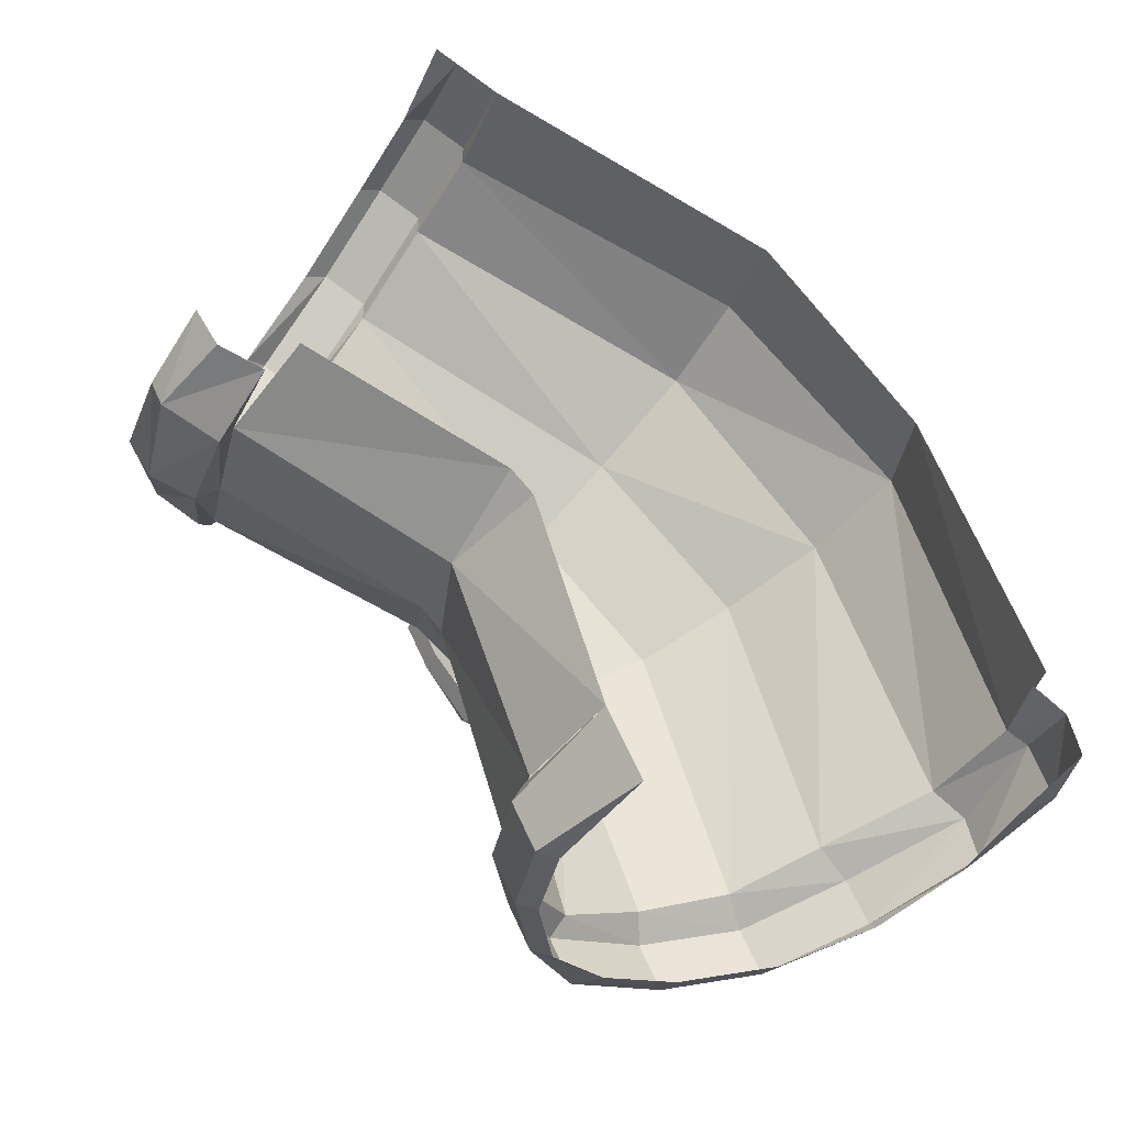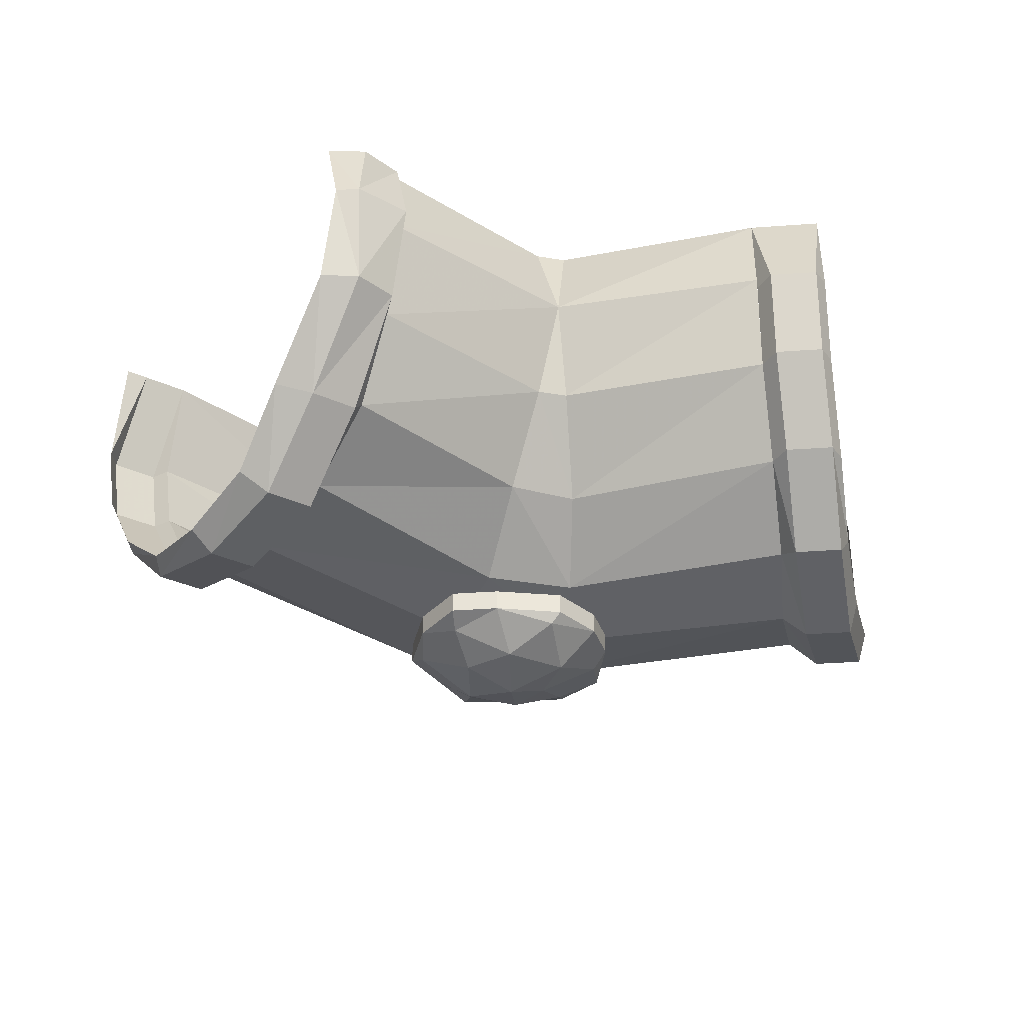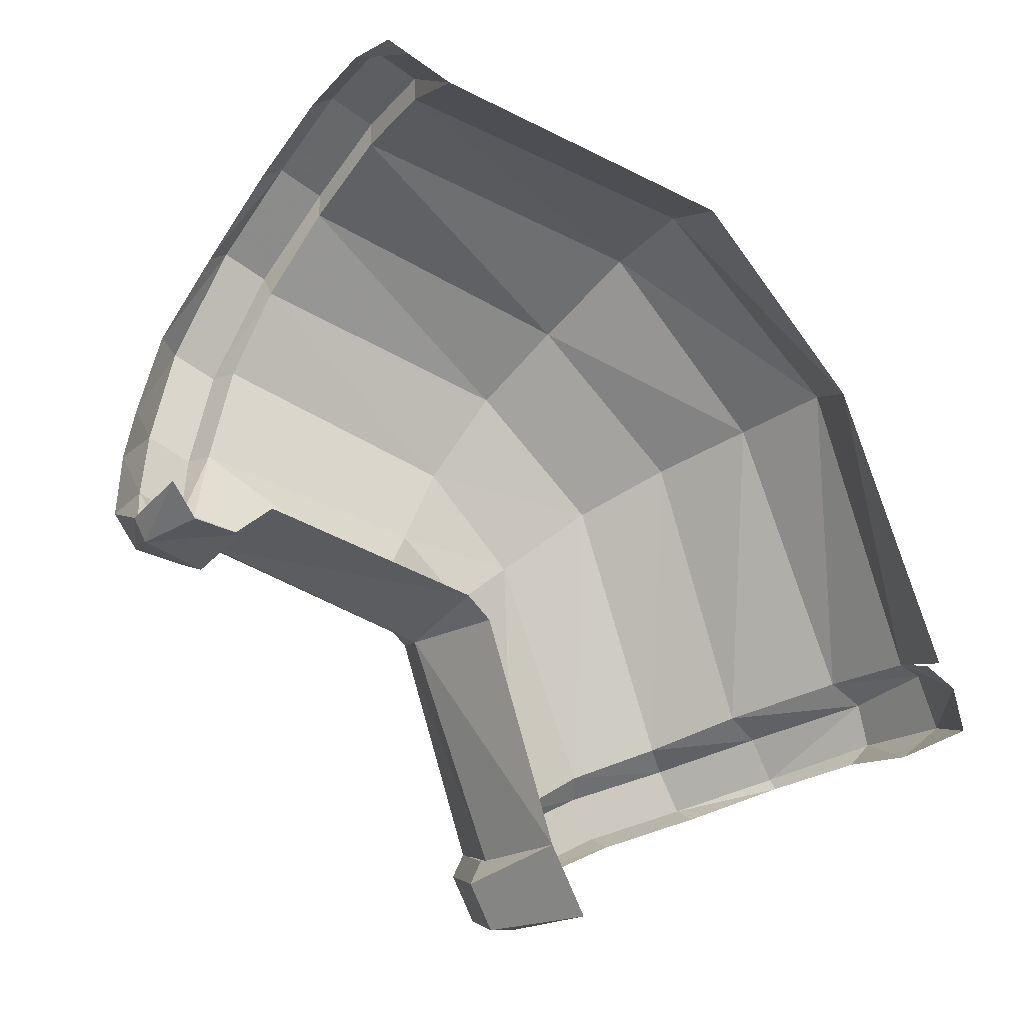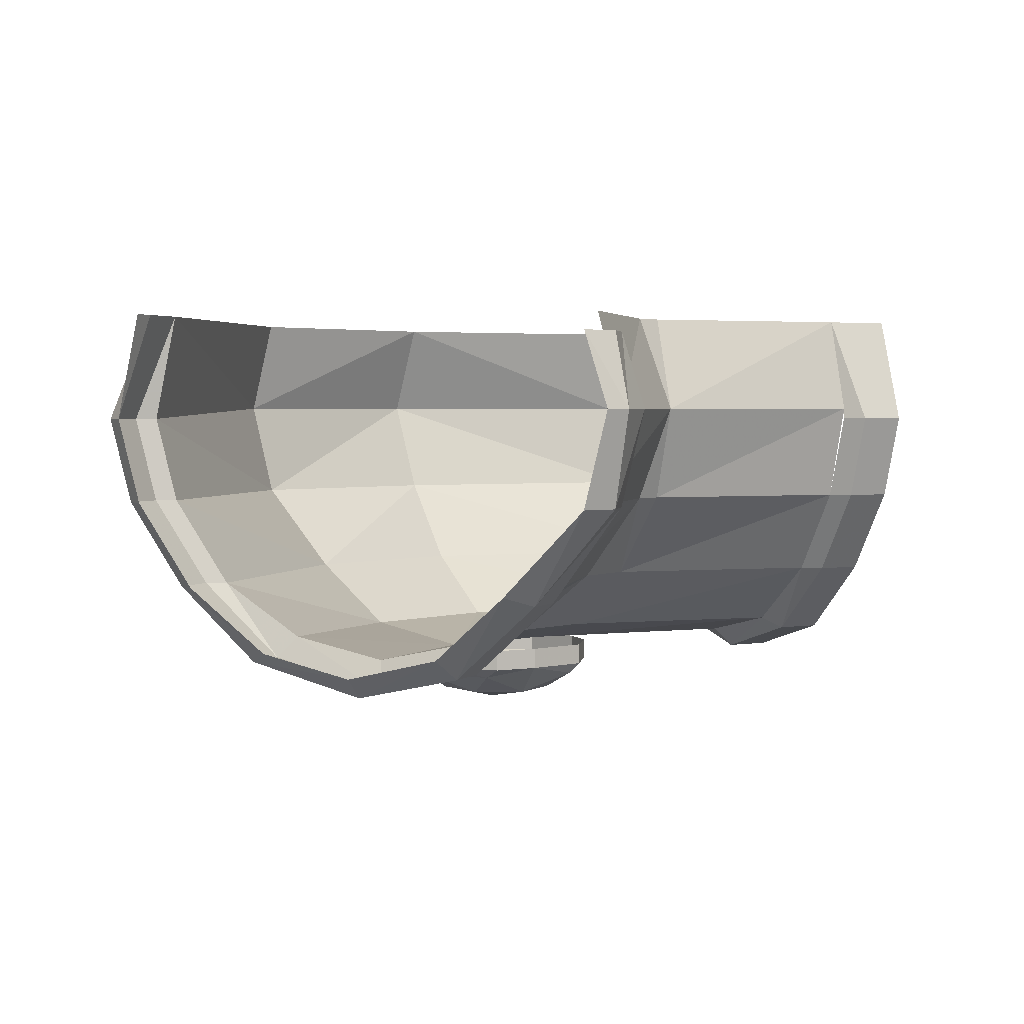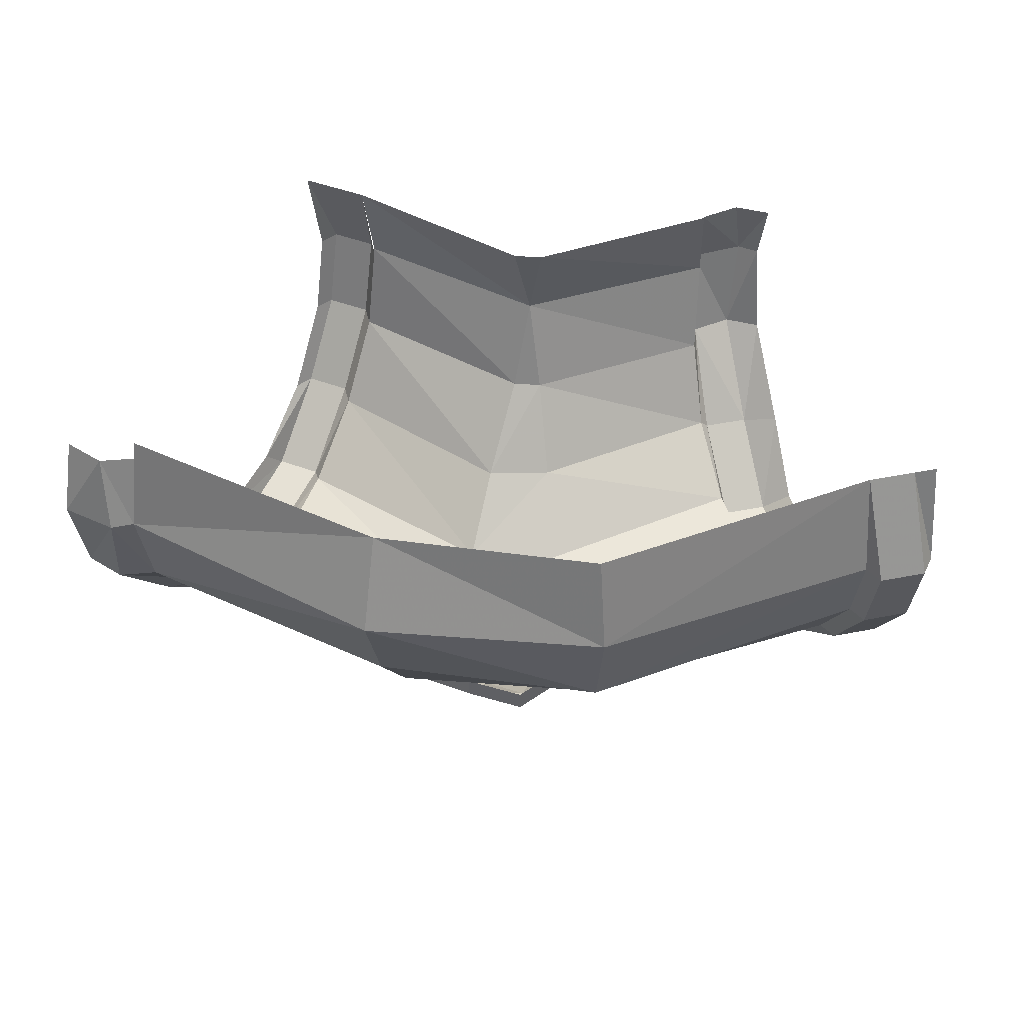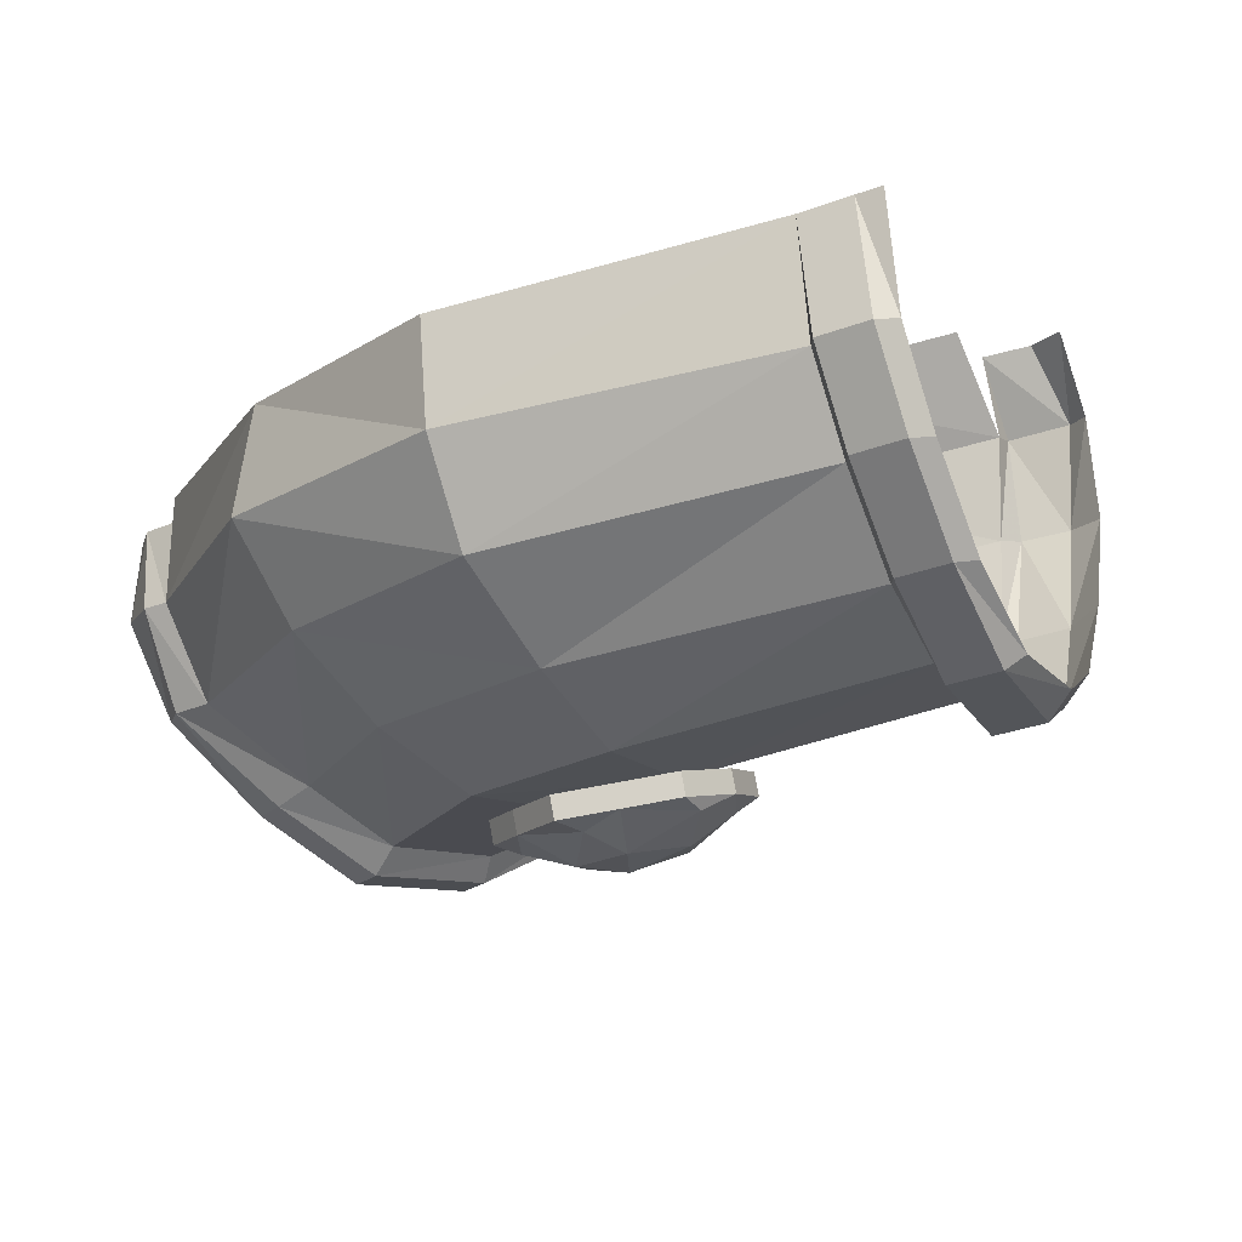
<metadata>
{"format":"obj","ext":"obj","renderer":"f3d","projection":"perspective","resolution":1024,"background":"white","views":[{"elev":-42.3,"azim":-25.5,"up":"+Y"},{"elev":-34.8,"azim":-57.8,"up":"+Z"},{"elev":-11.1,"azim":-26.2,"up":"+Y"},{"elev":2.7,"azim":-93.4,"up":"+Z"},{"elev":44.6,"azim":140.3,"up":"+Z"},{"elev":79.7,"azim":169.6,"up":"+Y"}]}
</metadata>
<code>
v -0.4688 0.1953 -0.1406
v -0.6797 0.2578 -0.1406
v -0.6719 0.2734 -0.07812
v -0.4609 0.2109 -0.07031
v -0.3359 0.08594 -0.07031
v -0.3594 0.07031 -0.1406
v -0.5 0.1484 -0.2031
v -0.6953 0.2188 -0.2031
v -0.6953 0.2344 -0.2031
v -0.6797 0.2734 -0.1406
v -0.6719 0.2891 -0.07812
v -0.6797 0.2578 0
v -0.4688 0.1953 0
v -0.3594 0.07031 0
v -0.2656 -0.1172 -0.07031
v -0.2812 -0.125 -0.1406
v -0.3359 -0.1484 -0.2031
v -0.3984 0.04688 -0.2031
v -0.5312 0.1016 -0.25
v -0.7188 0.1641 -0.2422
v -0.7188 0.1797 -0.2578
v -0.7266 0.25 -0.2031
v -0.7109 0.2891 -0.1406
v -0.7031 0.3047 -0.07812
v -0.7109 0.2734 0
v -0.5703 0.03906 -0.2656
v -0.7422 0.1016 -0.2578
v -0.4453 0.01562 -0.25
v -0.5078 -0.03125 -0.2656
v -0.6016 -0.01562 -0.25
v -0.7656 0.03125 -0.2422
v -0.7734 0.03125 -0.2656
v -0.75 0.1016 -0.2812
v -0.75 0.1953 -0.2578
v -0.7656 0.1875 -0.25
v -0.7422 0.2422 -0.2031
v -0.7266 0.2812 -0.1406
v -0.7188 0.2969 -0.07812
v -0.7266 0.2812 0
v -0.6406 -0.0625 -0.2031
v -0.7891 -0.02344 -0.2031
v -0.5547 -0.0625 -0.25
v -0.6016 -0.09375 -0.2031
v -0.6641 -0.1016 -0.1406
v -0.8047 -0.05469 -0.1406
v -0.8203 -0.07031 -0.1406
v -0.7969 -0.02344 -0.2109
v -0.8047 0.04688 -0.2656
v -0.7812 0.1172 -0.2812
v -0.7969 0.125 -0.2656
v -0.6719 -0.125 -0.07031
v -0.8203 -0.07031 -0.07031
v -0.6484 -0.1172 -0.1406
v -0.6172 -0.2734 -0.07031
v -0.6016 -0.2656 0
v -0.6484 -0.1172 0
v -0.6641 -0.1016 0
v -0.8047 -0.05469 0
v -0.3828 -0.1719 -0.25
v -0.4453 -0.1953 -0.2656
v -0.5078 -0.2266 -0.25
v -0.6016 -0.2656 -0.1406
v -0.3125 -0.1641 -0.2109
v -0.3672 -0.1875 -0.2656
v -0.4375 -0.2109 -0.2812
v -0.5156 -0.2422 -0.2578
v -0.5625 -0.25 -0.2031
v -0.5703 -0.2656 -0.2031
v -0.6094 -0.2812 -0.1406
v -0.6172 -0.2734 -0.07812
v -0.625 -0.2891 -0.07812
v -0.5938 -0.2812 0
v -0.5781 -0.3125 0
v -0.6094 -0.3203 -0.07812
v -0.5938 -0.3203 -0.07812
v -0.5781 -0.3125 -0.1406
v -0.5938 -0.3125 -0.1406
v -0.5391 -0.2969 -0.2031
v -0.5547 -0.2969 -0.2031
v -0.4844 -0.2734 -0.2422
v -0.5 -0.2734 -0.2578
v -0.4219 -0.25 -0.2578
v -0.4219 -0.2422 -0.2812
v -0.3516 -0.2266 -0.2422
v -0.3516 -0.2188 -0.2656
v -0.2969 -0.2031 -0.2031
v -0.2969 -0.1953 -0.2109
v -0.2656 -0.1875 -0.1406
v -0.25 -0.1719 -0.1406
v -0.2656 -0.1875 -0.07031
v -0.2344 -0.1641 -0.07031
v -0.25 -0.1719 -0.01562
v -0.2578 -0.1406 -0.01562
v -0.25 -0.125 -0.07031
v -0.2812 -0.125 -0.01562
v -0.2812 -0.125 0
v -0.2578 -0.1406 -0.1406
v -0.8281 -0.007812 -0.2109
v -0.8438 0.01562 -0.2031
v -0.8203 0.0625 -0.25
v -0.8516 -0.0625 -0.1406
v -0.8281 -0.08594 -0.07031
v -0.8672 -0.07031 -0.07031
v -0.8203 -0.07031 -0.01562
v -0.8516 -0.0625 -0.01562
v -0.8672 -0.03906 -0.01562
v -0.875 -0.05469 -0.07031
v -0.8672 -0.03906 -0.1406
v -0.5078 -0.007812 -0.3047
v -0.5312 0.007812 -0.3125
v -0.5 0.02344 -0.3047
v -0.4688 0 -0.2891
v -0.4922 -0.04688 -0.2891
v -0.5312 -0.03906 -0.3047
v -0.5703 -0.01562 -0.3047
v -0.5703 0.02344 -0.3047
v -0.5312 0.04688 -0.3047
v -0.5078 0.0625 -0.2891
v -0.4688 0.03906 -0.2812
v -0.4531 0.007812 -0.2812
v -0.4609 -0.03125 -0.2812
v -0.5 -0.0625 -0.2812
v -0.5312 -0.07031 -0.2812
v -0.5703 -0.05469 -0.2891
v -0.6016 -0.02344 -0.2812
v -0.6016 0.01562 -0.2891
v -0.5781 0.0625 -0.2891
v -0.5312 0.07812 -0.2812
v -0.4922 0.07812 -0.2812
v -0.4922 0.07812 -0.2656
v -0.4688 0.03906 -0.2656
v -0.4531 0.007812 -0.2656
v -0.4609 -0.03125 -0.2656
v -0.5 -0.0625 -0.2656
v -0.5312 -0.07031 -0.2656
v -0.5703 -0.0625 -0.2812
v -0.5703 -0.0625 -0.2656
v -0.6016 -0.02344 -0.2656
v -0.6172 0.007812 -0.2812
v -0.6016 0.04688 -0.2812
v -0.5703 0.07812 -0.2812
v -0.5703 0.07812 -0.2656
v -0.5312 0.07812 -0.2656
v -0.6016 0.04688 -0.2656
v -0.6172 0.007812 -0.2656
f 1 2 3
f 1 3 4
f 1 4 5
f 1 5 6
f 1 6 7
f 1 7 2
f 2 7 8
f 2 8 9
f 2 9 10
f 2 10 3
f 3 10 11
f 3 11 12
f 3 12 4
f 4 12 13
f 4 13 14
f 4 14 5
f 5 14 15
f 5 15 16
f 5 16 6
f 6 16 17
f 6 17 18
f 6 18 7
f 8 20 21
f 8 21 9
f 27 31 32
f 27 32 33
f 27 33 20
f 20 33 21
f 22 34 35
f 22 35 36
f 22 36 23
f 23 36 37
f 23 37 24
f 24 37 38
f 24 38 25
f 25 38 39
f 40 43 44
f 40 44 41
f 41 44 45
f 41 45 46
f 41 46 47
f 41 47 31
f 31 47 32
f 34 49 50
f 34 50 35
f 51 52 45
f 51 45 44
f 51 44 53
f 51 53 54
f 51 54 55
f 51 55 56
f 51 56 57
f 51 57 52
f 52 57 58
f 43 53 44
f 53 43 62
f 53 62 54
f 59 17 63
f 59 63 64
f 59 64 60
f 60 64 65
f 60 65 61
f 61 65 66
f 61 66 67
f 43 67 62
f 62 67 68
f 62 68 69
f 62 69 70
f 70 69 71
f 70 71 55
f 55 71 72
f 73 74 75
f 75 74 76
f 76 74 77
f 76 77 78
f 78 77 79
f 78 79 80
f 80 79 81
f 80 81 82
f 82 81 83
f 82 83 84
f 84 83 85
f 84 85 86
f 86 85 87
f 86 87 88
f 88 87 89
f 88 89 90
f 90 89 91
f 90 91 92
f 93 94 15
f 93 15 95
f 15 14 96
f 94 97 16
f 94 16 15
f 97 63 17
f 97 17 16
f 66 68 67
f 48 98 99
f 48 99 100
f 48 100 49
f 49 100 50
f 102 46 45
f 102 45 52
f 102 52 104
f 103 105 106
f 103 106 107
f 103 107 101
f 101 107 108
f 101 108 98
f 98 108 99
f 7 18 19
f 7 19 8
f 8 19 20
f 26 27 20
f 26 20 19
f 26 19 28
f 26 28 29
f 26 29 30
f 26 30 27
f 27 30 31
f 40 41 31
f 40 31 30
f 40 30 42
f 40 42 43
f 18 28 19
f 28 18 59
f 28 59 60
f 28 60 29
f 29 60 61
f 29 61 42
f 29 42 30
f 59 18 17
f 61 67 42
f 42 67 43
f 9 21 22
f 9 22 23
f 9 23 10
f 10 23 24
f 10 24 11
f 11 24 25
f 11 25 12
f 21 33 34
f 21 34 22
f 32 47 48
f 32 48 49
f 32 49 33
f 33 49 34
f 72 71 73
f 73 71 74
f 92 91 93
f 93 91 94
f 83 65 64
f 83 64 85
f 85 64 63
f 85 63 87
f 87 63 97
f 87 97 89
f 89 97 94
f 89 94 91
f 65 83 81
f 65 81 66
f 66 81 79
f 66 79 68
f 68 79 77
f 68 77 69
f 69 77 74
f 69 74 71
f 47 98 48
f 46 101 98
f 46 98 47
f 102 103 101
f 102 101 46
f 102 104 103
f 103 104 105
f 109 110 111
f 109 111 112
f 110 116 117
f 110 117 111
f 111 117 118
f 111 118 119
f 111 119 112
f 112 119 120
f 112 120 121
f 116 127 117
f 117 127 128
f 117 128 118
f 118 128 129
f 118 129 119
f 127 140 141
f 127 141 128
f 109 112 113
f 109 113 114
f 109 114 110
f 110 114 115
f 110 115 116
f 112 121 113
f 113 121 122
f 113 122 123
f 113 123 114
f 114 123 124
f 114 124 115
f 115 124 125
f 115 125 126
f 115 126 116
f 116 126 127
f 123 136 124
f 124 136 125
f 125 139 126
f 126 139 140
f 126 140 127
f 119 129 130
f 119 130 131
f 119 131 120
f 120 131 132
f 120 132 121
f 121 132 133
f 128 141 142
f 128 142 143
f 128 143 129
f 129 143 130
f 141 140 144
f 141 144 142
f 121 133 122
f 122 133 134
f 122 134 123
f 123 134 135
f 123 135 136
f 125 136 137
f 125 137 138
f 125 138 139
f 140 139 145
f 140 145 144
f 139 138 145
f 136 135 137

</code>
